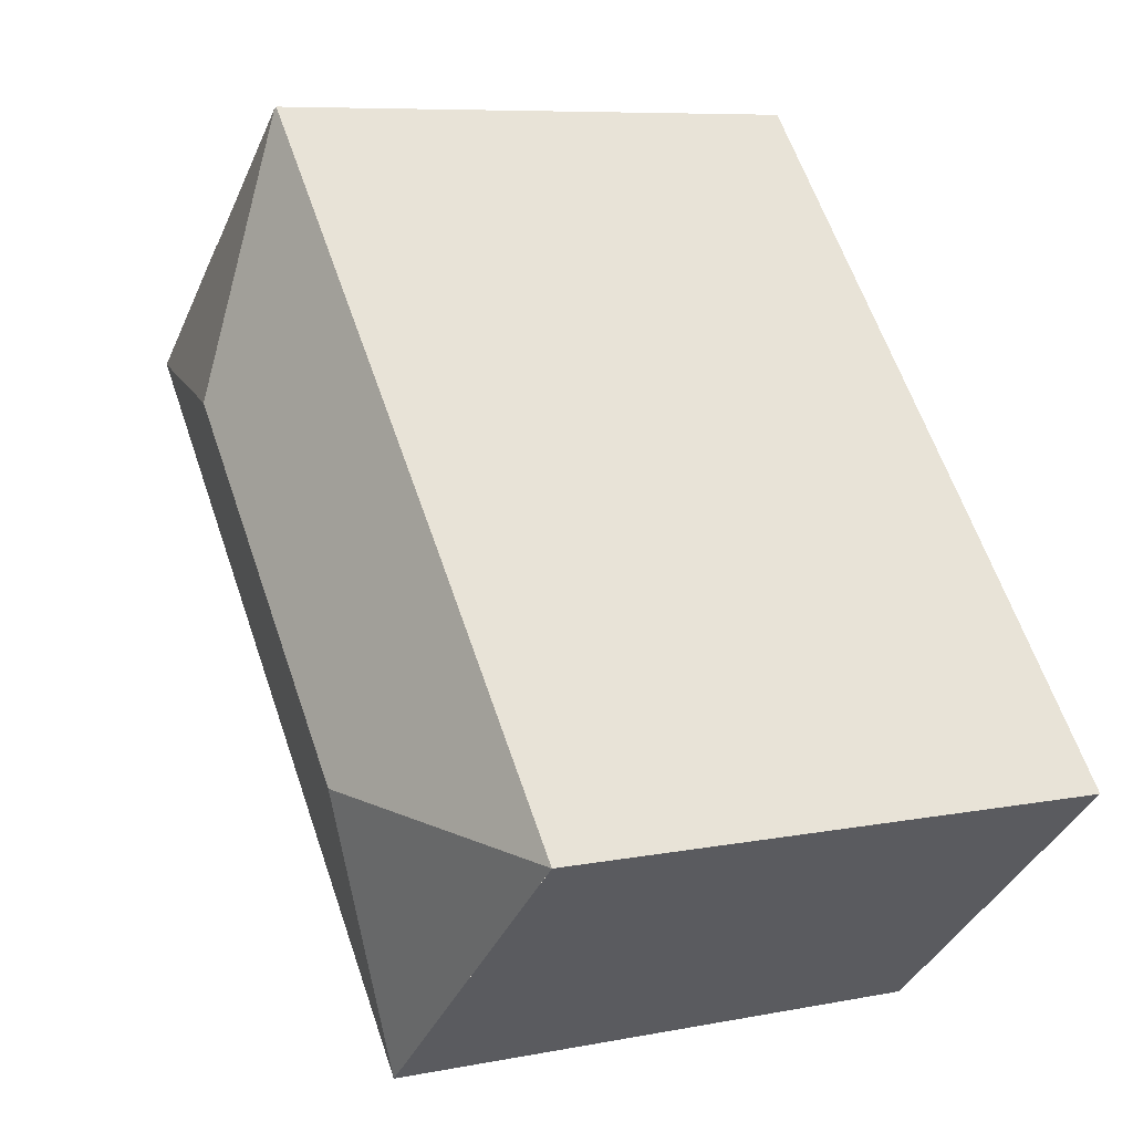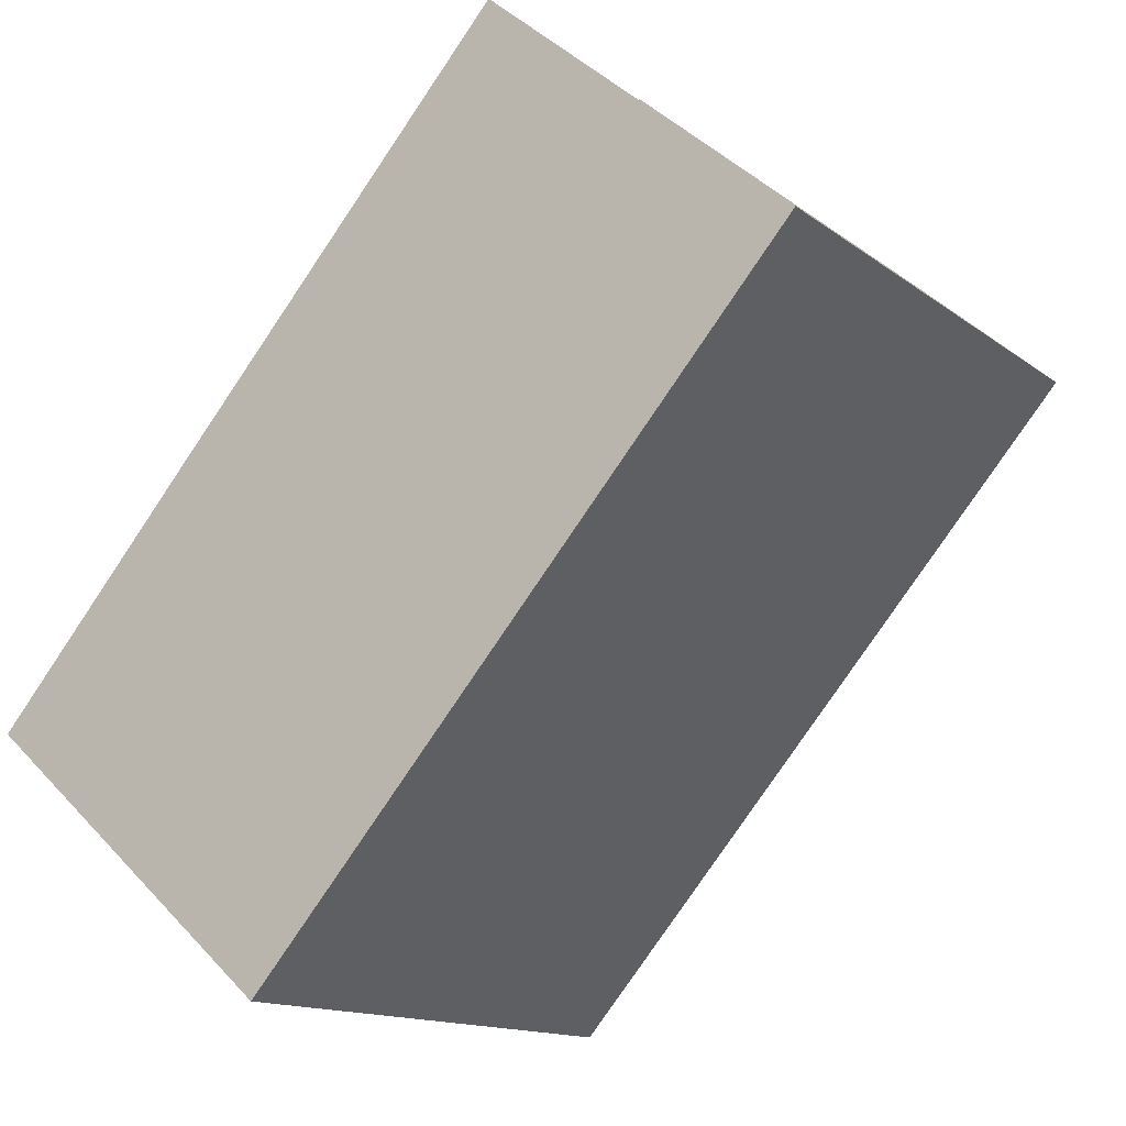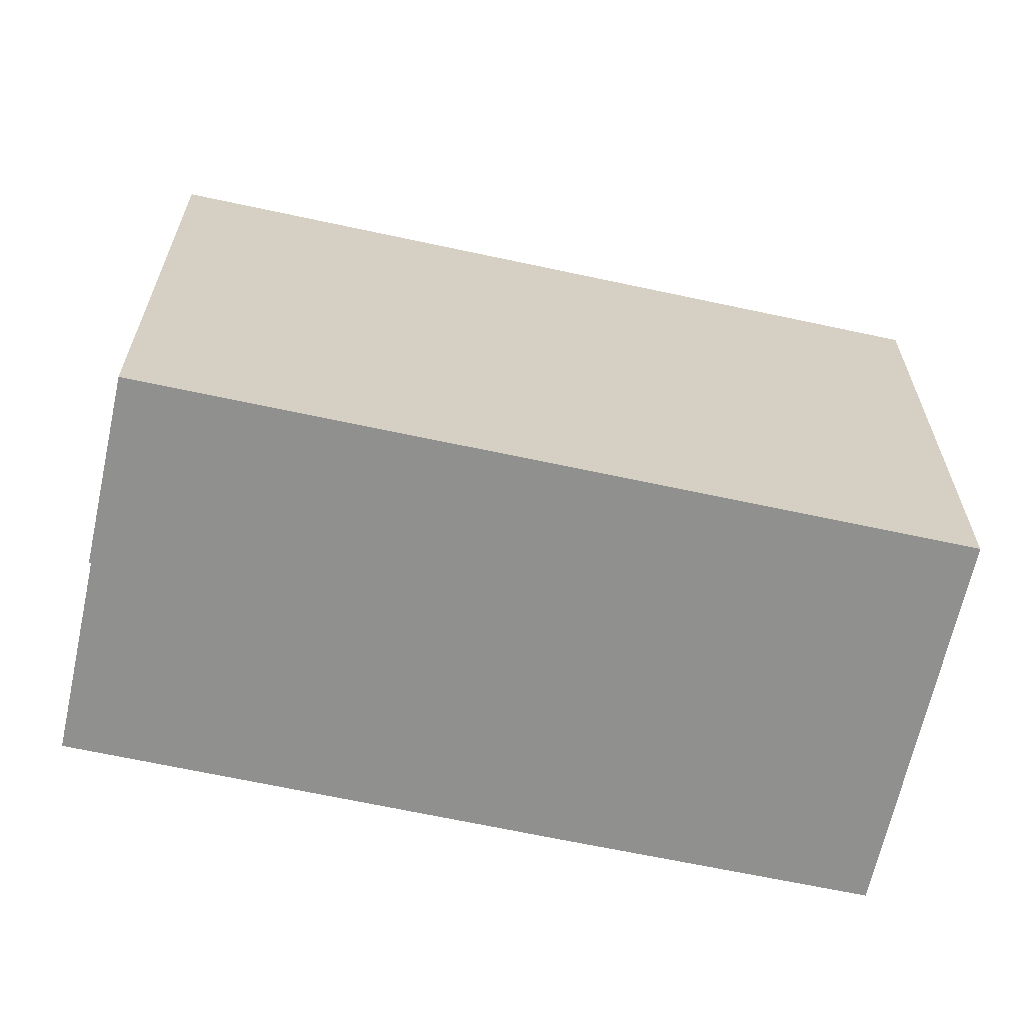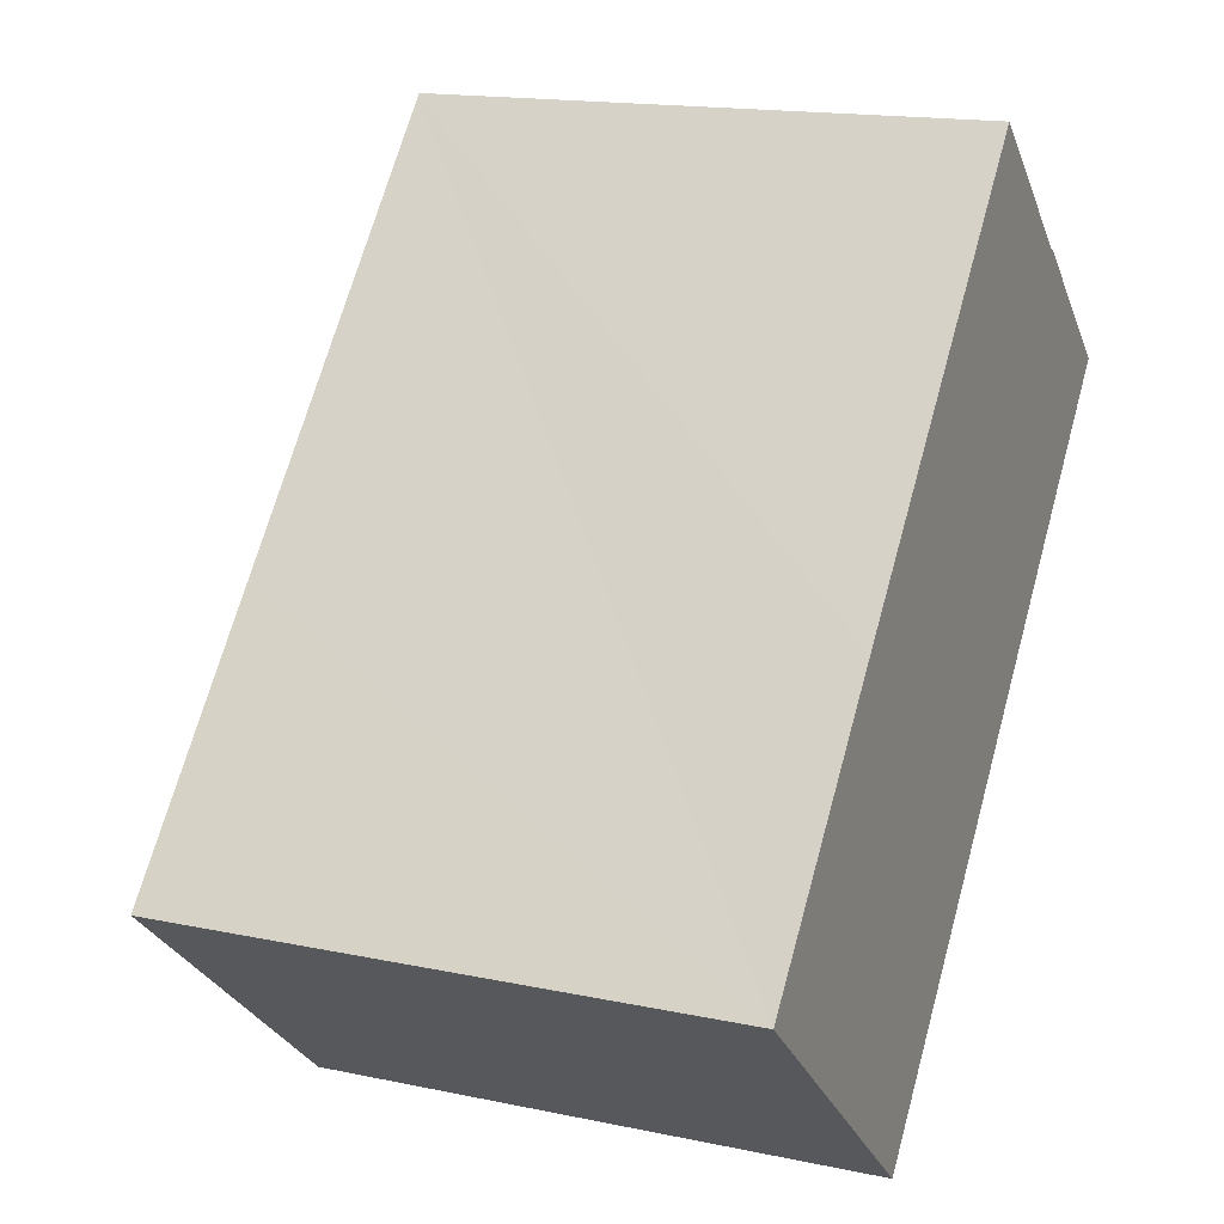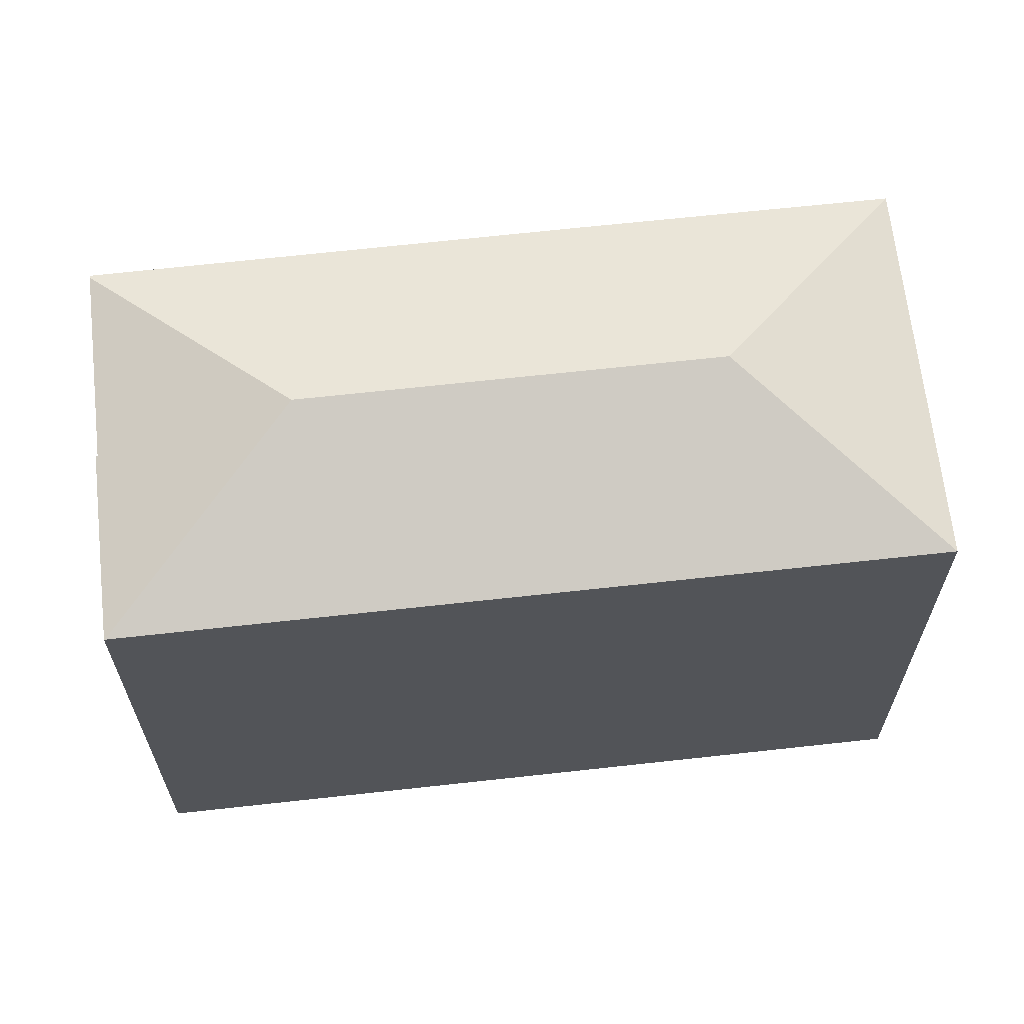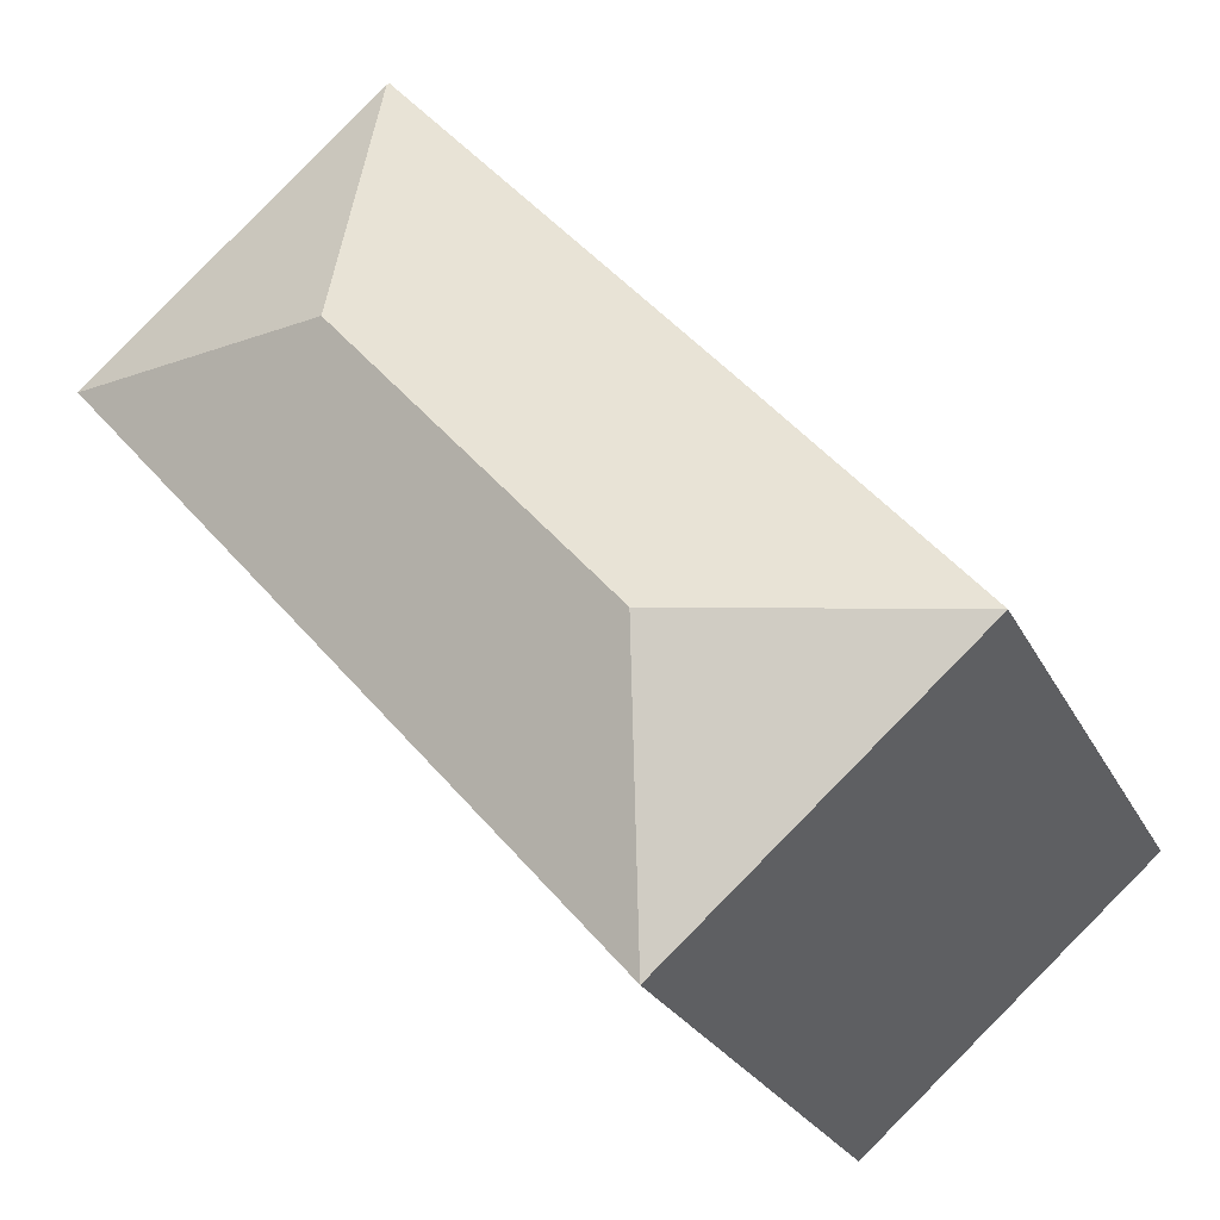
<metadata>
{"format":"obj","ext":"obj","renderer":"f3d","projection":"perspective","resolution":1024,"background":"white","views":[{"elev":7.8,"azim":-119.1,"up":"+Z"},{"elev":-13.6,"azim":31.8,"up":"+Z"},{"elev":-65.5,"azim":118.8,"up":"+Y"},{"elev":16.0,"azim":-66.2,"up":"+Z"},{"elev":66.1,"azim":124.7,"up":"+Y"},{"elev":-25.0,"azim":-158.7,"up":"+Z"}]}
</metadata>
<code>
v  31.74 21.33 13.54
v  26.22 21.33 18.37
v  31.76 21.32 13.56
v  26.18 21.36 18.31
v  21.14 23.98 12.82
v  20.43 21.37 23.28
v  10.59 23.98 0.713
v  11.31 21.33 -9.896
v  0 21.33 1.306e-15
v  20.26 21.34 23.24
v  20.36 21.34 23.35
v  7.719 21.32 8.905
v  0 0 0
v  0 21.33 1.306e-15
v  7.719 -5.453e-16 8.905
v  20.26 -1.423e-15 23.24
v  20.36 -1.43e-15 23.35
v  26.18 -1.121e-15 18.31
v  26.22 -1.125e-15 18.37
v  20.43 -1.425e-15 23.28
v  31.76 -8.306e-16 13.56
v  11.31 6.06e-16 -9.896
v  31.74 -8.292e-16 13.54
g defaultobject
f 1 2 3
f 2 1 4
f 4 1 5
f 4 5 6
f 7 1 8
f 1 7 5
f 7 8 9
f 6 10 11
f 10 6 5
f 10 5 12
f 12 5 7
f 12 7 9
f 13 12 14
f 12 13 10
f 10 13 15
f 10 15 16
f 10 16 11
f 11 16 17
f 18 2 4
f 2 18 19
f 11 4 6
f 4 11 17
f 4 17 18
f 18 17 20
f 19 3 2
f 3 19 21
f 3 8 1
f 8 3 21
f 8 21 22
f 22 21 23
f 22 14 8
f 14 22 13
f 19 23 21
f 23 19 22
f 22 19 18
f 18 13 22
f 13 18 20
f 13 20 17
f 13 17 16
f 13 16 15

</code>
